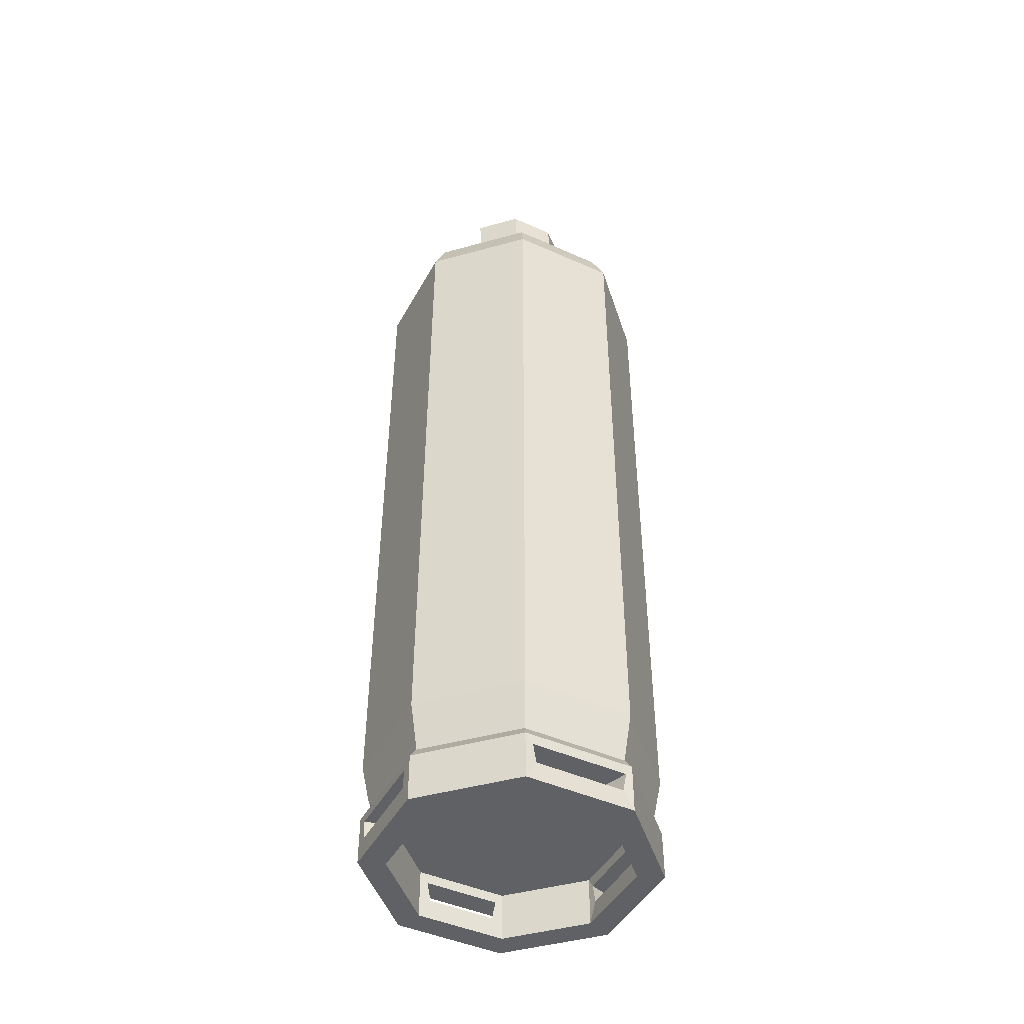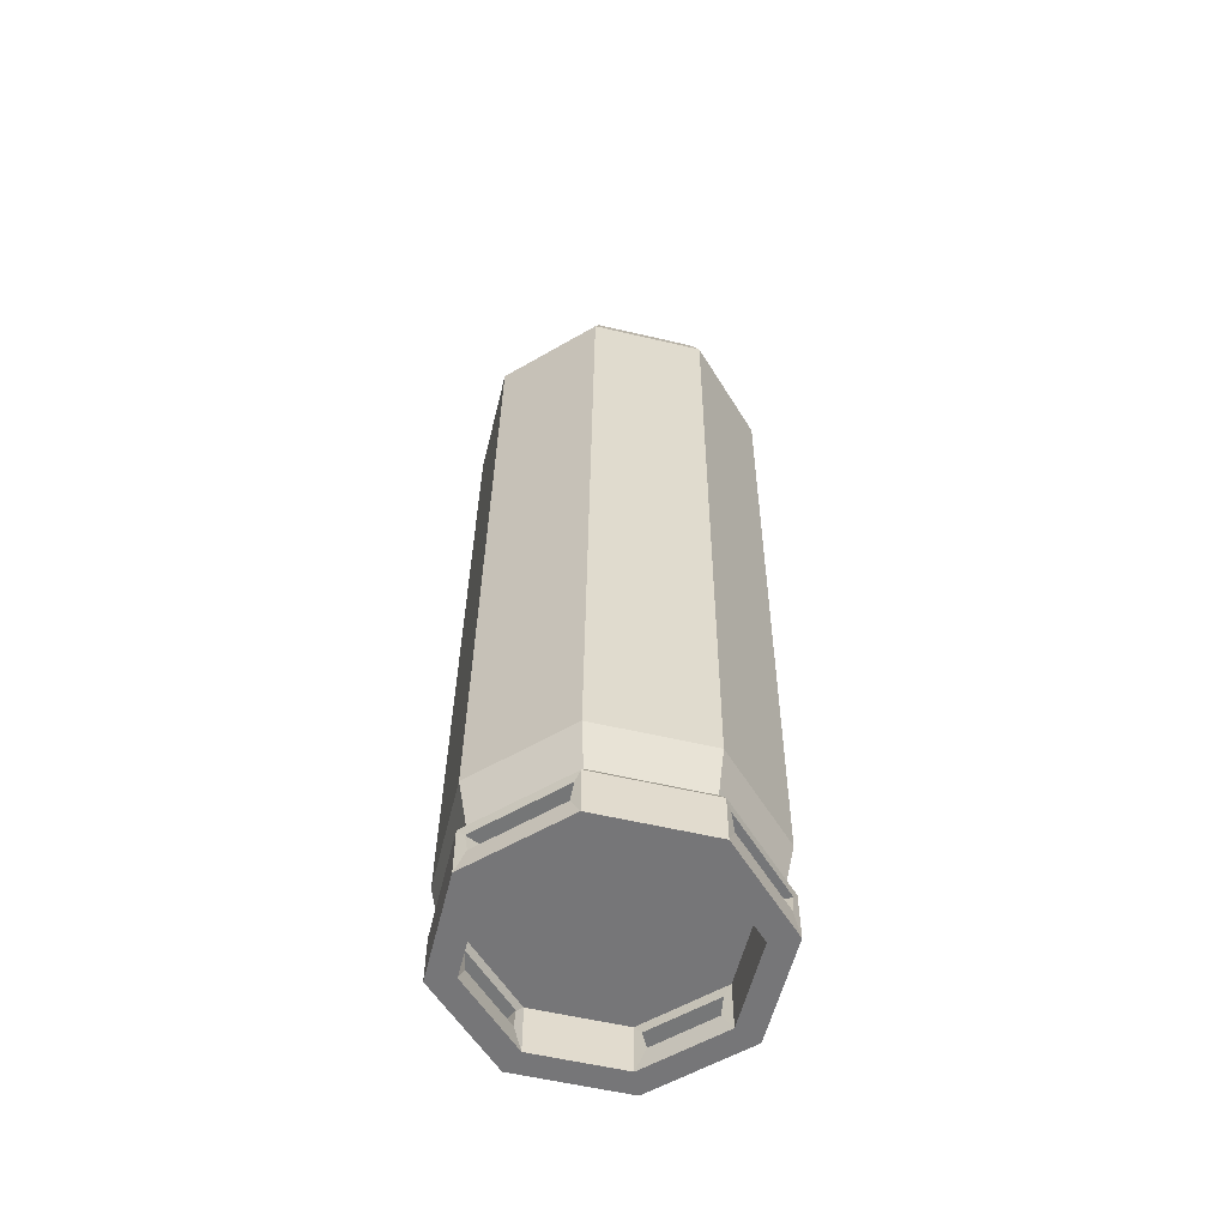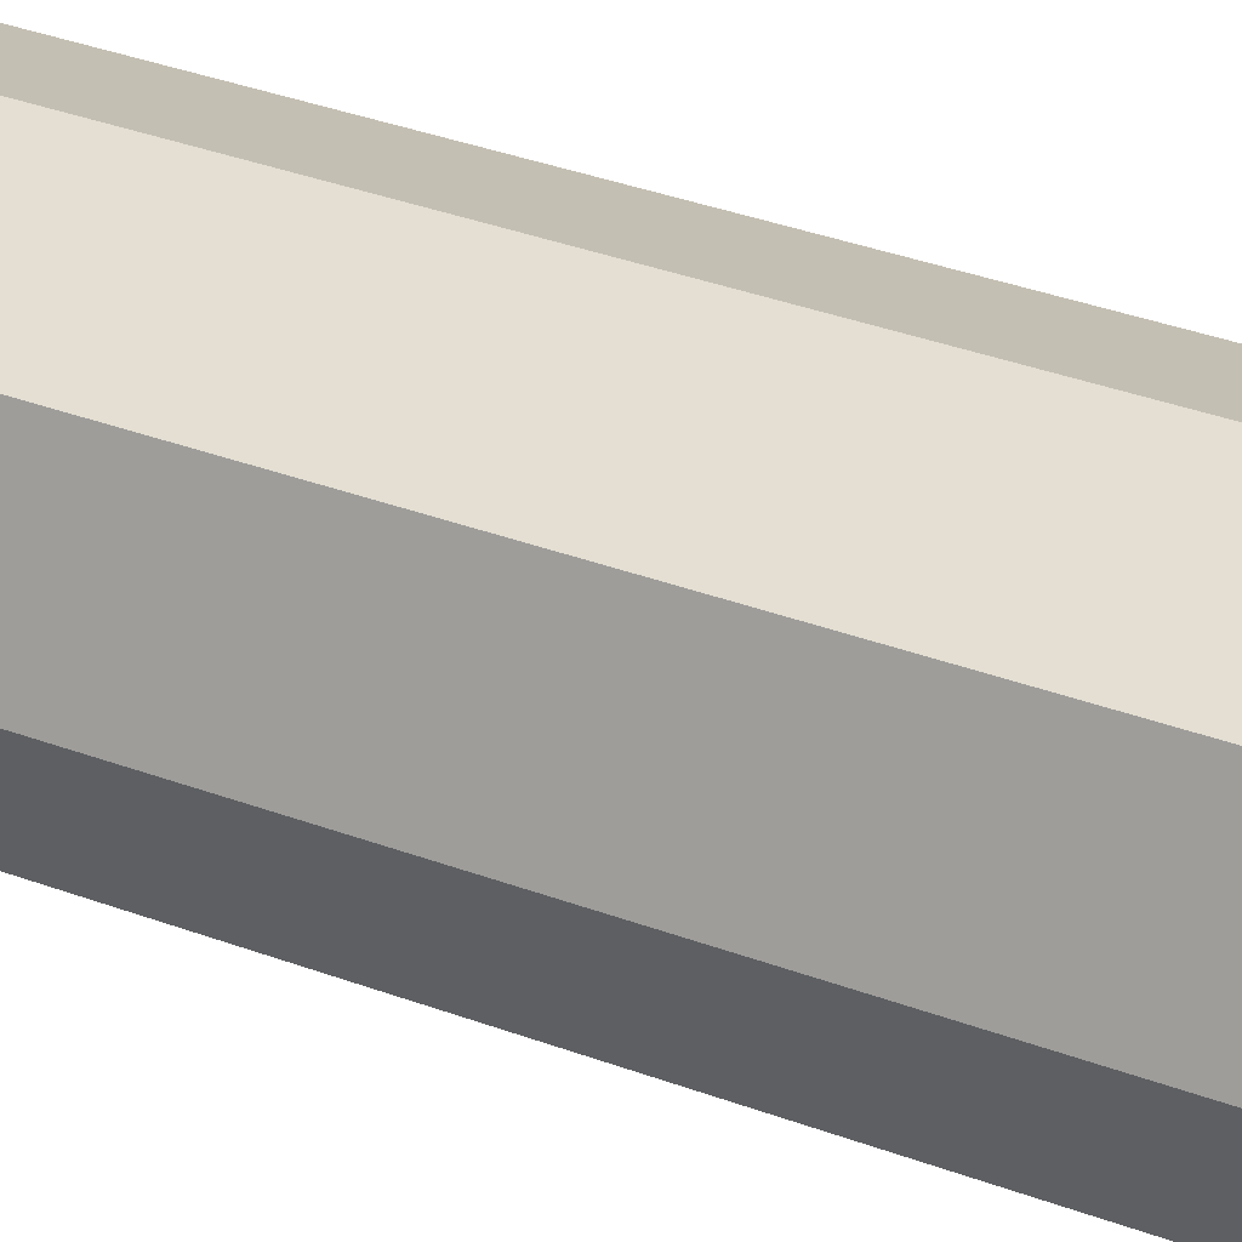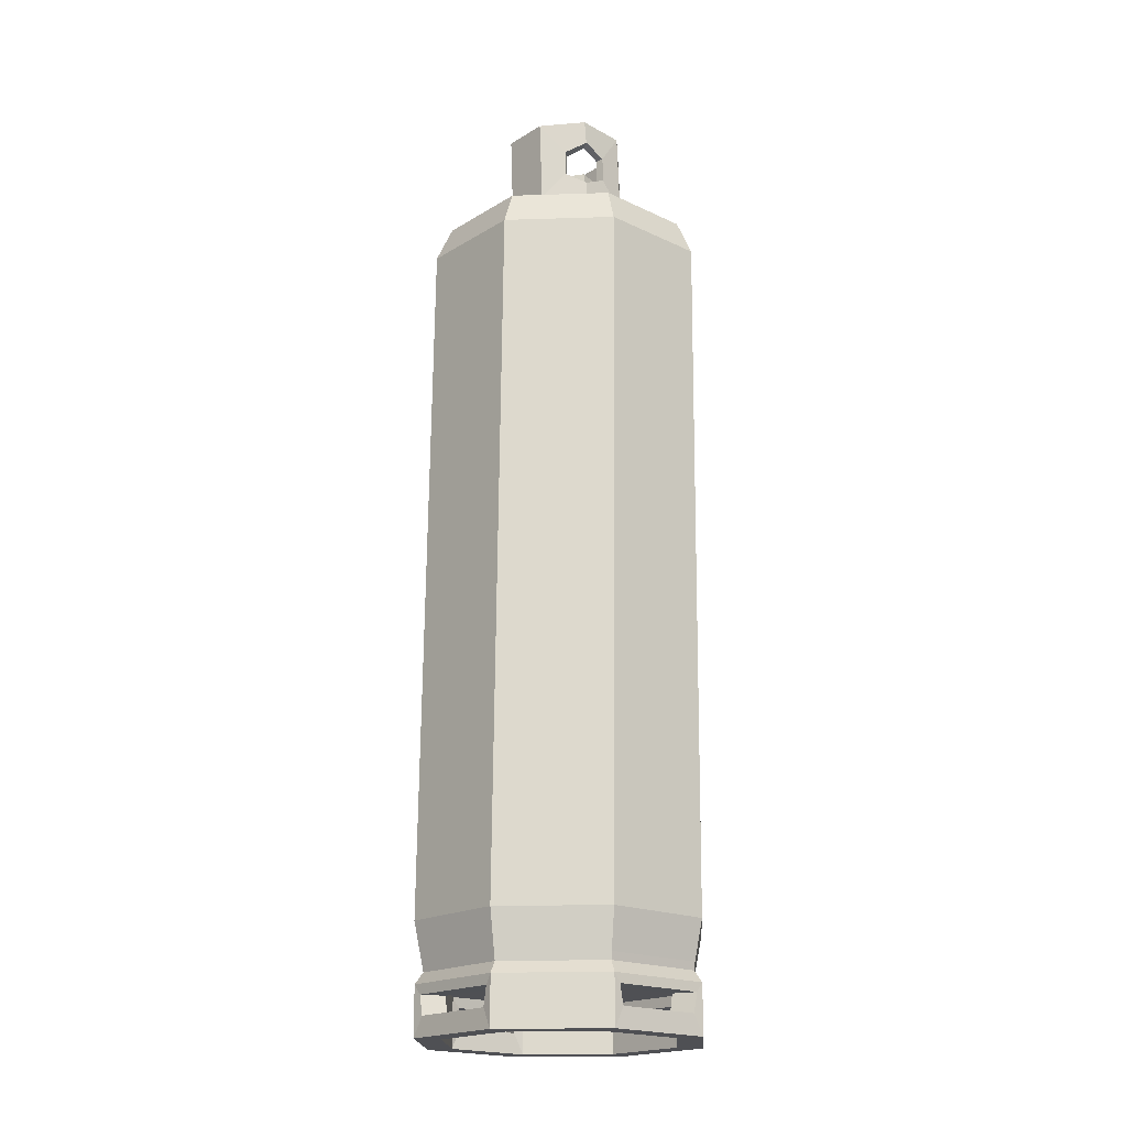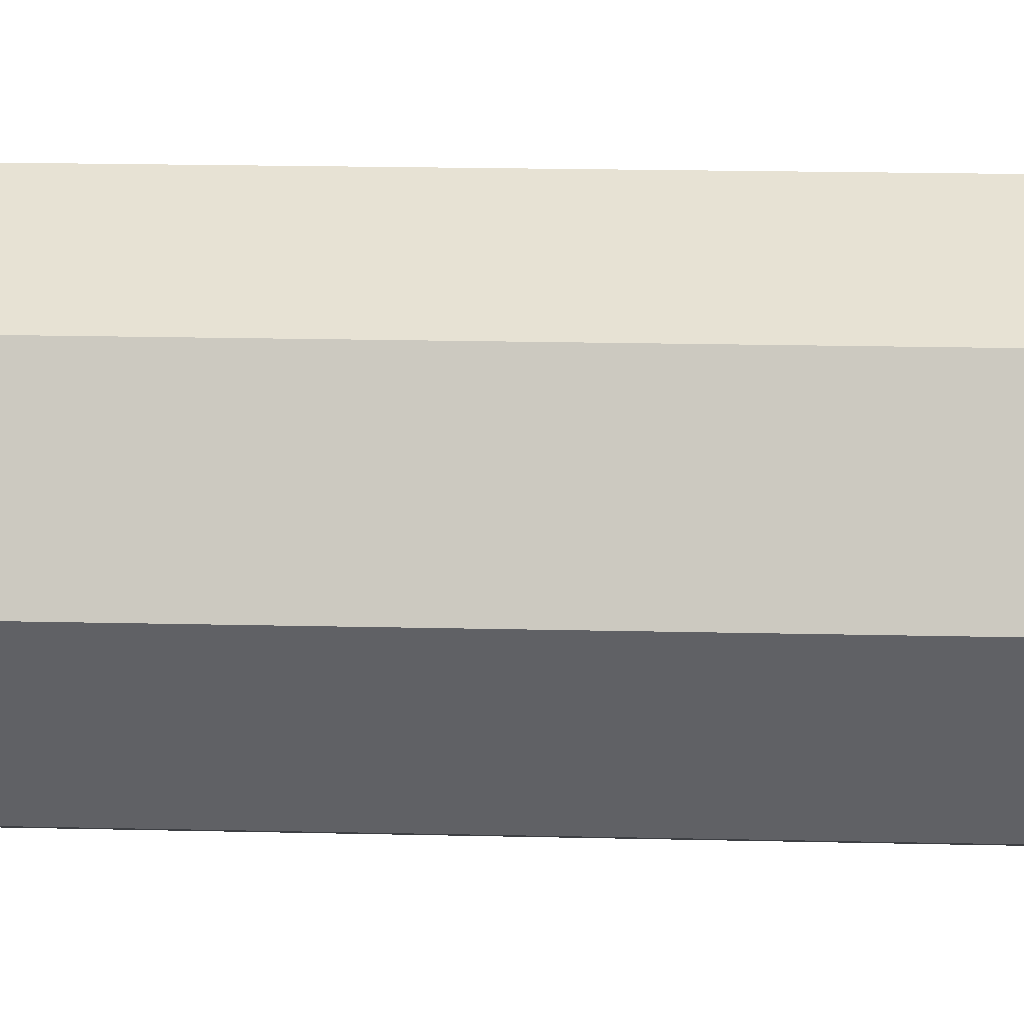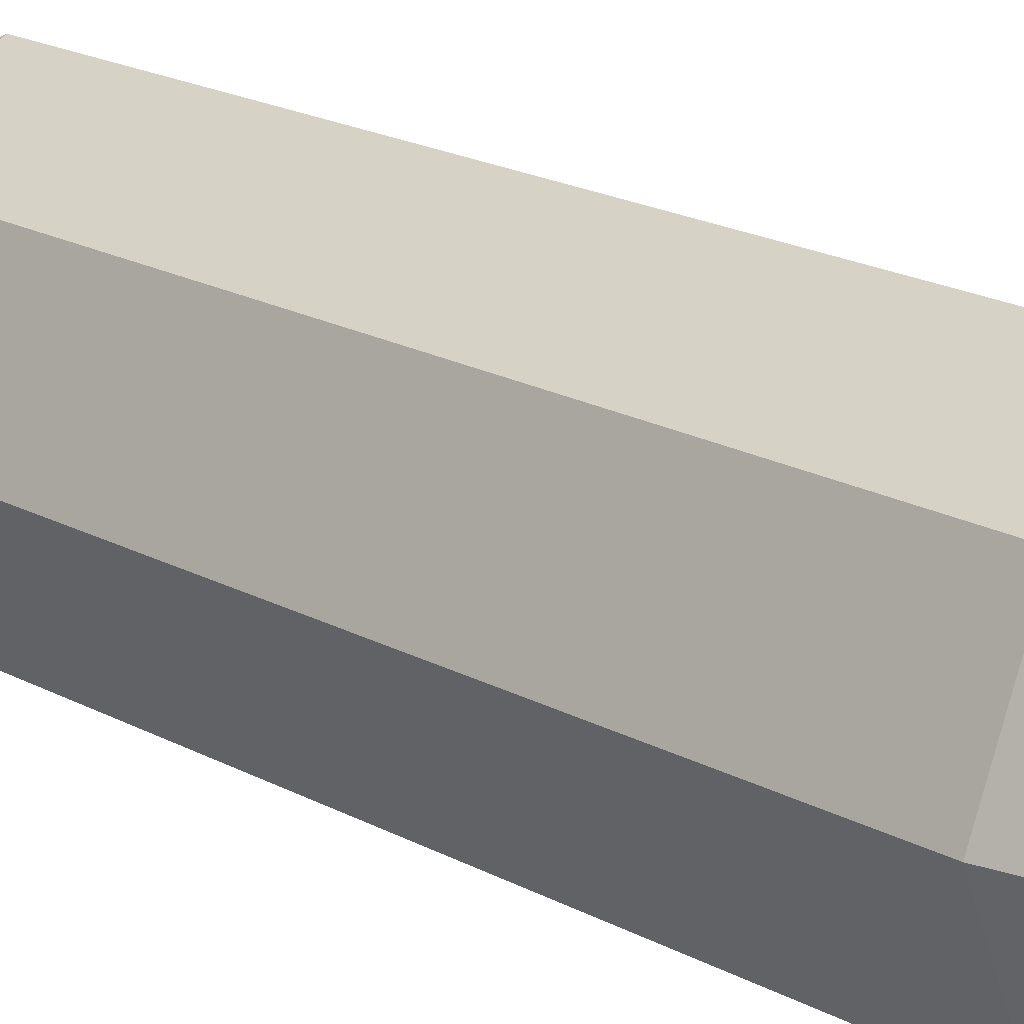
<metadata>
{"format":"obj","ext":"obj","renderer":"f3d","projection":"perspective","resolution":1024,"background":"white","views":[{"elev":-45.5,"azim":175.2,"up":"+Y"},{"elev":-56.9,"azim":-126.3,"up":"+Y"},{"elev":36.3,"azim":116.5,"up":"+Z"},{"elev":-19.2,"azim":-109.1,"up":"+Y"},{"elev":18.4,"azim":94.1,"up":"+Z"},{"elev":18.6,"azim":-44.1,"up":"+Z"}]}
</metadata>
<code>
v 0.01559 4.84 14.06
v 10.09 4.84 9.884
v 14.27 4.84 -0.1949
v 10.09 4.84 -10.27
v 0.01566 4.84 -14.45
v -10.06 4.84 -10.27
v -14.24 4.84 -0.1949
v -10.06 4.84 9.884
v -0.367 86.03 6.523
v 3.997 86.03 4.715
v 5.771 85.88 0.3519
v 3.997 86.03 -4.012
v -0.367 86.03 -5.819
v -4.731 86.03 -4.012
v -6.538 86.03 0.3519
v -4.731 86.03 4.716
v 8.881 82.92 -8.663
v 12.61 82.92 0.3446
v 8.881 82.92 9.352
v -0.1268 82.92 13.08
v -9.134 82.92 9.352
v -12.87 82.92 0.3446
v -9.134 82.92 -8.663
v -0.1267 82.92 -12.39
v 9.618 6.74 -9.828
v 13.6 6.74 -0.2137
v 9.618 6.74 9.401
v 0.003143 6.74 13.38
v -9.612 6.74 9.401
v -13.59 6.74 -0.2137
v -9.611 6.74 -9.828
v 0.003174 6.74 -13.81
v 10.19 10.67 -10.41
v 14.41 10.67 -0.2223
v 10.19 10.67 9.961
v 0.01172 10.67 14.18
v -10.17 10.67 9.961
v -14.39 10.67 -0.2223
v -10.17 10.67 -10.41
v 0.01175 10.67 -14.62
v -0.4395 86.03 5.374
v 3.118 86.03 3.901
v 3.118 86.03 -3.214
v -0.4395 86.03 -4.687
v -3.997 86.03 -3.214
v -5.47 86.03 0.3433
v -3.997 86.03 3.901
v -0.3473 85.91 2.336
v 1.531 85.83 1.698
v 2.074 85.83 0.3869
v 1.531 85.83 -0.9244
v -0.334 85.87 -1.509
v -1.67 85.66 -1.159
v -2.314 85.66 0.3956
v -1.67 85.66 1.95
v -0.318 91.04 0.3948
v 0.06116 94.75 6.376
v 4.425 94.75 4.568
v 3.496 94.75 3.77
v -0.06137 94.75 5.244
v 4.425 94.75 -4.159
v 0.06116 94.75 -5.966
v -0.06137 94.75 -4.817
v 3.496 94.75 -3.344
v -4.302 94.75 -4.159
v -3.619 94.75 -3.344
v -6.569 94.75 0.08848
v -5.245 94.75 0.1272
v -4.302 94.75 4.568
v -3.619 94.75 3.771
v 0.01559 0 14.06
v 10.09 0 9.884
v 14.27 0 -0.1949
v 10.09 0 -10.27
v 0.01566 0 -14.45
v -10.06 0 -10.27
v -14.24 0 -0.1949
v -10.06 0 9.884
v 0.01562 0 11.44
v 8.242 0 8.031
v 11.65 0 -0.1949
v 8.242 0 -8.421
v 0.01569 0 -11.83
v -8.211 0 -8.421
v -11.62 0 -0.1949
v -8.211 0 8.031
v 0.01562 4.874 11.44
v 8.242 4.874 8.031
v 0.01566 4.874 -0.1949
v 11.65 4.874 -0.1949
v 8.242 4.874 -8.421
v 0.01569 4.874 -11.83
v -8.211 4.874 -8.421
v -11.62 4.874 -0.1949
v -8.211 4.874 8.031
v 0.791 3.849 13.55
v 9.139 3.849 10.09
v 1.185 1.994 13.36
v 8.705 1.994 10.24
v 13.89 3.895 -1.128
v 10.51 3.895 -9.305
v 13.8 2.009 -1.318
v 10.59 2.009 -9.074
v -0.6843 3.856 -14.1
v -9.453 3.856 -10.47
v -0.9944 1.946 -13.95
v -9.111 1.946 -10.59
v -13.97 3.923 0.4139
v -10.32 3.923 9.244
v -13.8 2.005 0.7736
v -10.46 2.005 8.847
v 1.041 1.994 11.04
v 7.178 1.994 8.5
v 0.6955 3.857 11.14
v 7.509 3.857 8.317
v 11.44 2.009 -1.18
v 8.816 2.009 -7.51
v 11.48 3.903 -1.013
v 8.719 3.903 -7.687
v -0.87 1.946 -11.56
v -7.494 1.946 -8.814
v -0.5982 3.864 -11.63
v -7.755 3.864 -8.67
v -11.41 2.005 0.6543
v -8.676 2.005 7.244
v -11.49 3.931 0.3389
v -8.509 3.931 7.546
v -5.714 88.66 -1.756
v -6.429 87.62 0.335
v -6.488 92.36 0.3094
v -5.728 91.24 -1.782
v -5.714 88.66 2.424
v -5.728 91.24 2.399
v -5.003 88.66 -1.332
v -5.345 87.61 0.3213
v -5.013 91.17 -1.383
v -5.394 92.34 0.3897
v -5.003 88.66 1.979
v -5.022 91.2 1.991
v -1.636 86.56 1.7
v -2.179 86.56 0.3887
v -1.636 86.56 -0.9227
v -0.3249 86.56 -1.466
v 1.531 86.56 -0.9227
v 2.074 86.56 0.3887
v 1.531 86.56 1.7
v -0.3249 86.56 2.243
v -0.8268 86.58 0.9769
v -1.069 86.58 0.3922
v -0.8732 89.5 0.9872
v -1.115 89.5 0.4025
v -0.8268 86.58 -0.1925
v -0.8732 89.5 -0.1822
v -0.242 86.58 -0.4347
v -0.2885 89.5 -0.4244
v 0.3427 86.58 -0.1925
v 0.3294 89.49 -0.1824
v 0.5848 86.58 0.3922
v 0.5715 89.49 0.4023
v 0.3427 86.58 0.9769
v 0.3294 89.49 0.9869
v -0.242 86.58 1.219
v -0.2885 89.5 1.229
v -1.716 90.93 0.1412
v -2.626 90.93 1.399
v -1.864 89.46 0.07408
v -2.871 89.46 1.427
v -1.642 90.93 -1.574
v -1.794 89.46 -1.794
v -0.04648 90.93 -1.985
v -0.05847 89.46 -2.24
v 0.6296 90.94 -0.53
v 0.6791 89.46 -0.6443
v 2.055 90.93 0.4582
v 2.237 89.46 0.4283
v 1.361 90.93 2.08
v 1.482 89.46 2.192
v -0.2357 90.94 1.923
v -0.2556 89.46 2.017
v -1.64 90.93 2.664
v -1.783 89.46 2.839
v 10.01 79.36 10.43
v -0.1061 79.36 14.62
v -10.22 79.36 10.43
v -14.41 79.36 0.3166
v -10.22 79.36 -9.8
v -0.1061 79.36 -13.99
v 10.01 79.36 -9.8
v 14.2 79.36 0.3166
v -9.503 5.962 -9.715
v 0.01724 5.962 -13.66
v 9.537 5.962 -9.715
v 12.67 5.959 -0.209
v 8.955 5.959 8.76
v 0.01721 5.962 13.27
v -9.503 5.962 9.325
v -13.45 5.962 -0.1948
v -10.2 47.71 10.22
v -0.05182 47.71 14.42
v 10.1 47.71 10.22
v 14.27 58.43 0.1524
v 10.1 47.71 -10.08
v -0.05182 47.71 -14.28
v -10.2 47.71 -10.08
v -14.4 47.71 0.06831
v 14.35 32.55 -0.05064
v 12.17 58.43 5.221
v 12.24 32.55 5.03
v 12.24 32.55 -5.132
v 12.17 58.43 -4.916
v 12.18 52.15 5.175
v 14.28 52.15 0.1032
v 12.18 52.15 -4.968
v 14.33 36.49 -0.01966
v 13.29 34.54 2.504
v 13.34 36.33 2.368
v 13.23 36.45 -2.68
v 13.24 34.47 -2.681
v 14.34 34.62 -0.0344
f 1 2 194 195
f 2 3 193 194
f 3 4 192 193
f 4 5 191 192
f 5 6 190 191
f 6 7 197 190
f 7 8 196 197
f 8 1 195 196
f 88 87 89
f 90 88 89
f 91 90 89
f 92 91 89
f 93 92 89
f 94 93 89
f 95 94 89
f 87 95 89
f 18 17 12 11
f 19 18 11 10
f 20 19 10 9
f 21 20 9 16
f 22 21 16 15
f 23 22 15 14
f 24 23 14 13
f 17 24 13 12
f 26 25 33 34
f 27 26 34 35
f 28 27 35 36
f 29 28 36 37
f 30 29 37 38
f 31 30 38 39
f 32 31 39 40
f 25 32 40 33
f 201 210 188 189
f 182 207 201 189
f 199 200 182 183
f 198 199 183 184
f 205 198 184 185
f 204 205 185 186
f 203 204 186 187
f 202 203 187 188
f 57 58 59 60
f 10 11 42
f 11 12 43
f 61 62 63 64
f 62 65 66 63
f 65 67 68 66
f 67 69 70 68
f 69 57 60 70
f 41 42 49 48
f 42 11 50 49
f 11 43 51 50
f 43 44 52 51
f 44 45 53 52
f 45 46 54 53
f 46 47 55 54
f 47 41 48 55
f 48 49 146 147
f 49 50 145 146
f 50 51 144 145
f 51 52 143 144
f 52 53 142 143
f 53 54 141 142
f 54 55 140 141
f 55 48 147 140
f 9 10 58 57
f 10 42 59 58
f 42 41 60 59
f 12 13 62 61
f 44 43 64 63
f 43 12 61 64
f 13 14 65 62
f 45 44 63 66
f 16 9 57 69
f 41 47 70 60
f 3 2 72 73
f 5 4 74 75
f 7 6 76 77
f 1 8 78 71
f 72 71 79 80
f 73 72 80 81
f 74 73 81 82
f 75 74 82 83
f 76 75 83 84
f 77 76 84 85
f 78 77 85 86
f 71 78 86 79
f 81 80 88 90
f 83 82 91 92
f 85 84 93 94
f 79 86 95 87
f 2 1 96 97
f 1 71 98 96
f 71 72 99 98
f 72 2 97 99
f 4 3 100 101
f 3 73 102 100
f 73 74 103 102
f 74 4 101 103
f 6 5 104 105
f 5 75 106 104
f 75 76 107 106
f 76 6 105 107
f 8 7 108 109
f 7 77 110 108
f 77 78 111 110
f 78 8 109 111
f 80 79 112 113
f 79 87 114 112
f 87 88 115 114
f 88 80 113 115
f 82 81 116 117
f 81 90 118 116
f 90 91 119 118
f 91 82 117 119
f 84 83 120 121
f 83 92 122 120
f 92 93 123 122
f 93 84 121 123
f 86 85 124 125
f 85 94 126 124
f 94 95 127 126
f 95 86 125 127
f 105 104 122 123
f 104 106 120 122
f 106 107 121 120
f 107 105 123 121
f 109 108 126 127
f 108 110 124 126
f 110 111 125 124
f 111 109 127 125
f 101 100 118 119
f 103 101 119 117
f 114 115 97 96
f 112 114 96 98
f 113 112 98 99
f 99 97 115 113
f 100 102 116 118
f 102 103 117 116
f 14 15 129 128
f 67 65 131 130
f 65 14 128 131
f 15 16 132 129
f 16 69 133 132
f 69 67 130 133
f 128 129 135 134
f 130 131 136 137
f 131 128 134 136
f 129 132 138 135
f 132 133 139 138
f 133 130 137 139
f 139 137 68 70
f 66 68 137 136
f 135 138 47 46
f 134 135 46 45
f 138 139 70 47
f 136 134 45 66
f 149 148 150 151
f 152 149 151 153
f 154 152 153 155
f 156 154 155 157
f 162 160 161 163
f 150 148 162 163
f 141 140 148 149
f 165 164 166 167
f 142 141 149 152
f 164 168 169 166
f 143 142 152 154
f 168 170 171 169
f 144 143 154 156
f 170 172 173 171
f 145 144 156 158
f 172 174 175 173
f 146 145 158 160
f 174 176 177 175
f 147 146 160 162
f 176 178 179 177
f 140 147 162 148
f 178 180 181 179
f 56 164 165
f 151 150 167 166
f 56 168 164
f 153 151 166 169
f 56 170 168
f 155 153 169 171
f 56 172 170
f 157 155 171 173
f 56 174 172
f 159 157 173 175
f 56 176 174
f 161 159 175 177
f 56 178 176
f 163 161 177 179
f 180 56 165
f 150 163 179 181
f 181 180 165 167
f 56 180 178
f 150 181 167
f 159 158 156 157
f 160 158 159 161
f 183 182 19 20
f 184 183 20 21
f 185 184 21 22
f 186 185 22 23
f 187 186 23 24
f 188 187 24 17
f 189 188 17 18
f 182 189 18 19
f 191 190 31 32
f 192 191 32 25
f 193 192 25 26
f 194 193 26 27
f 195 194 27 28
f 196 195 28 29
f 197 196 29 30
f 190 197 30 31
f 207 211 212 201
f 212 213 210 201
f 37 36 199 198
f 36 35 200 199
f 35 34 206 208
f 34 33 209 206
f 33 40 203 202
f 40 39 204 203
f 39 38 205 204
f 38 37 198 205
f 200 207 182
f 200 211 207
f 35 208 200
f 209 33 202
f 210 213 202
f 188 210 202
f 200 208 211
f 212 211 216 214
f 214 217 213 212
f 202 213 209
f 219 215 208 206
f 206 209 218 219
f 219 218 217 214
f 214 216 215 219
f 216 211 208 215
f 213 217 218 209

</code>
